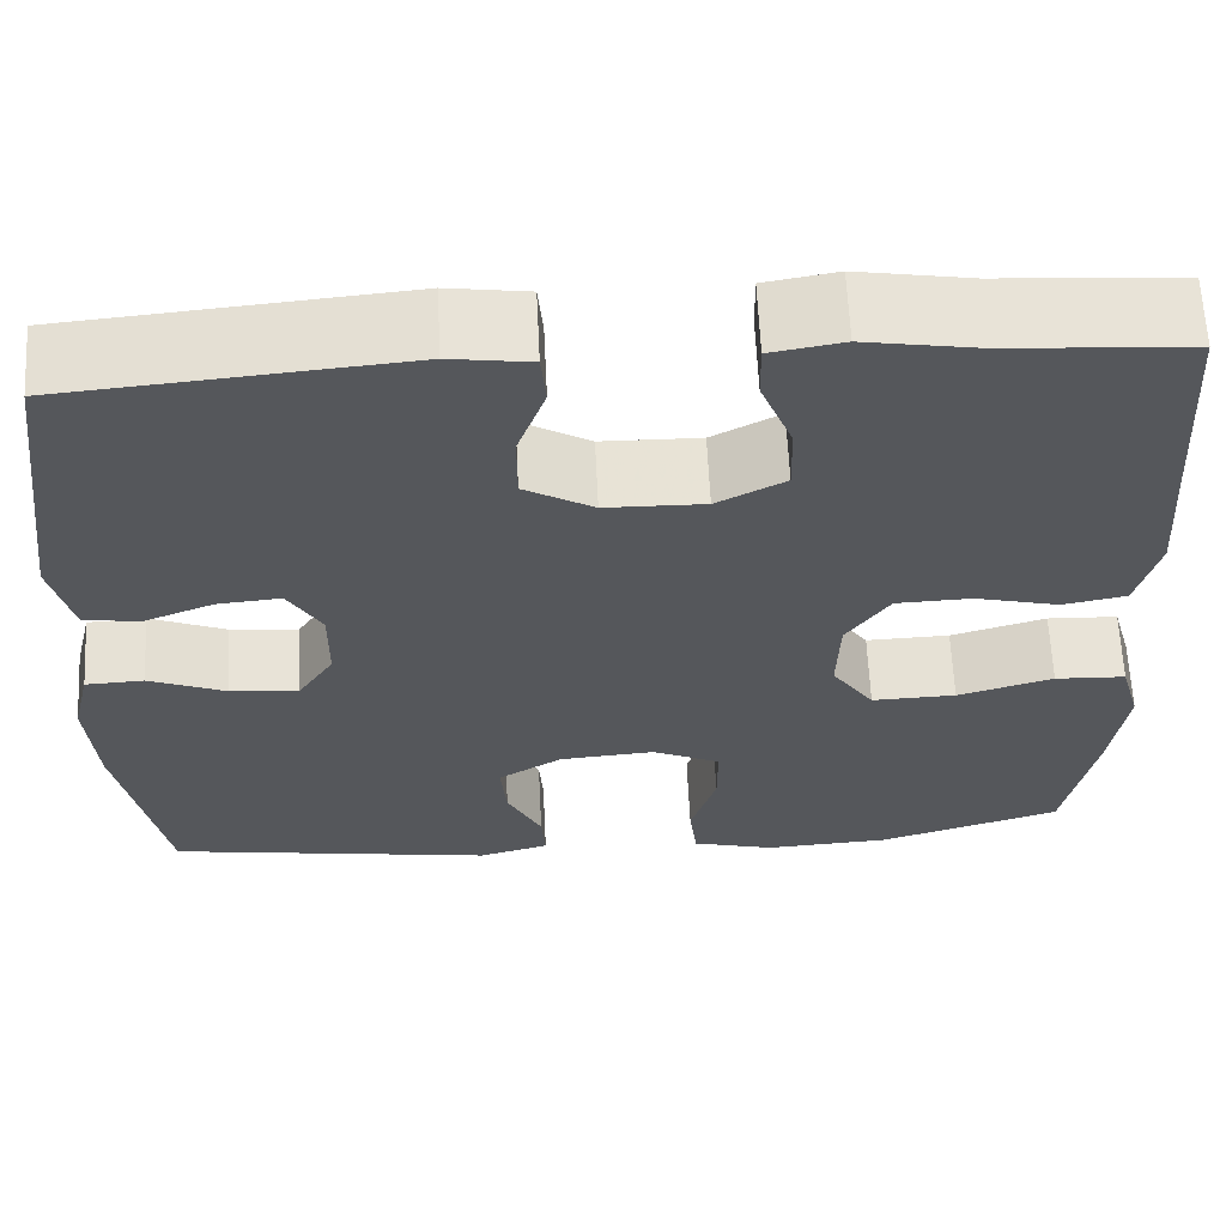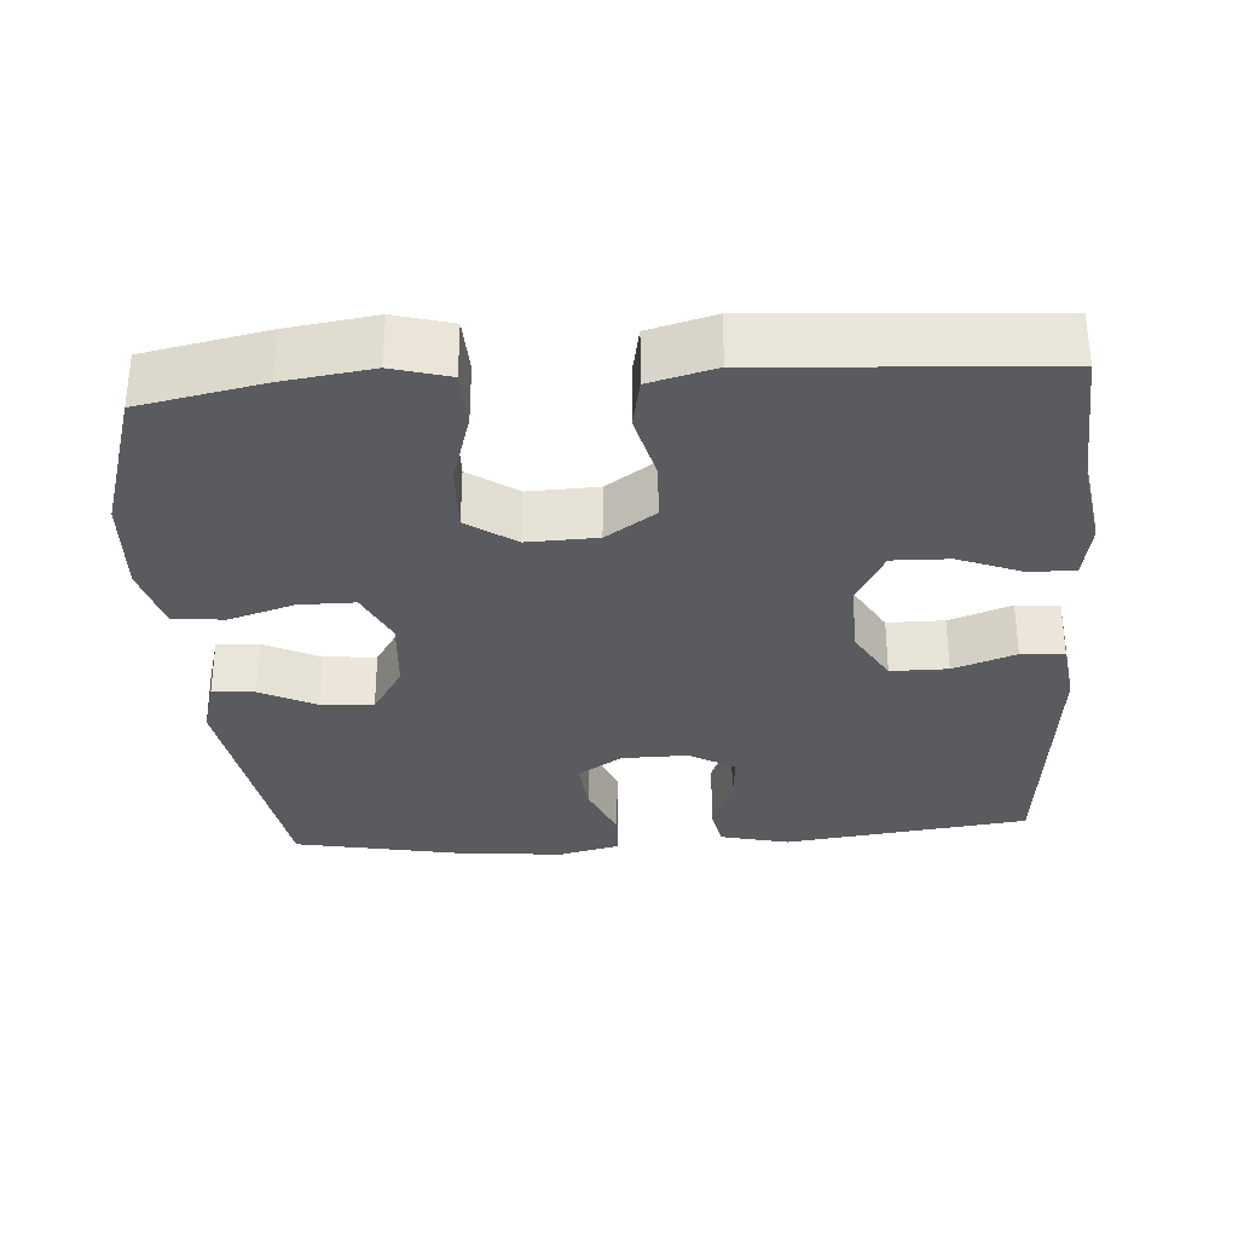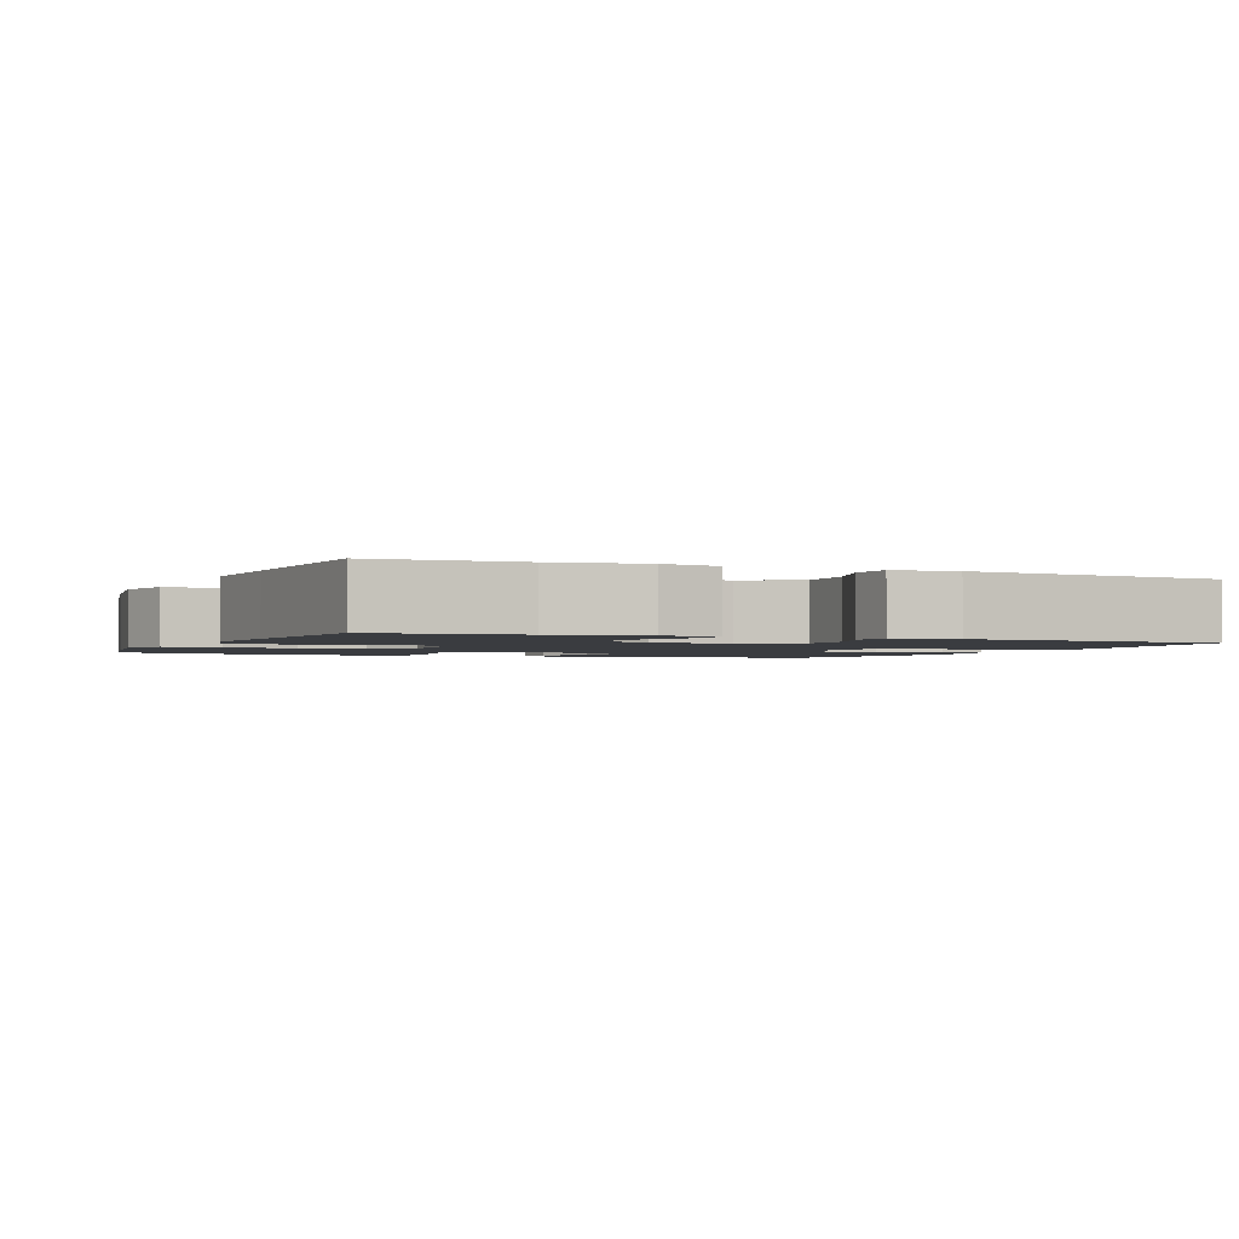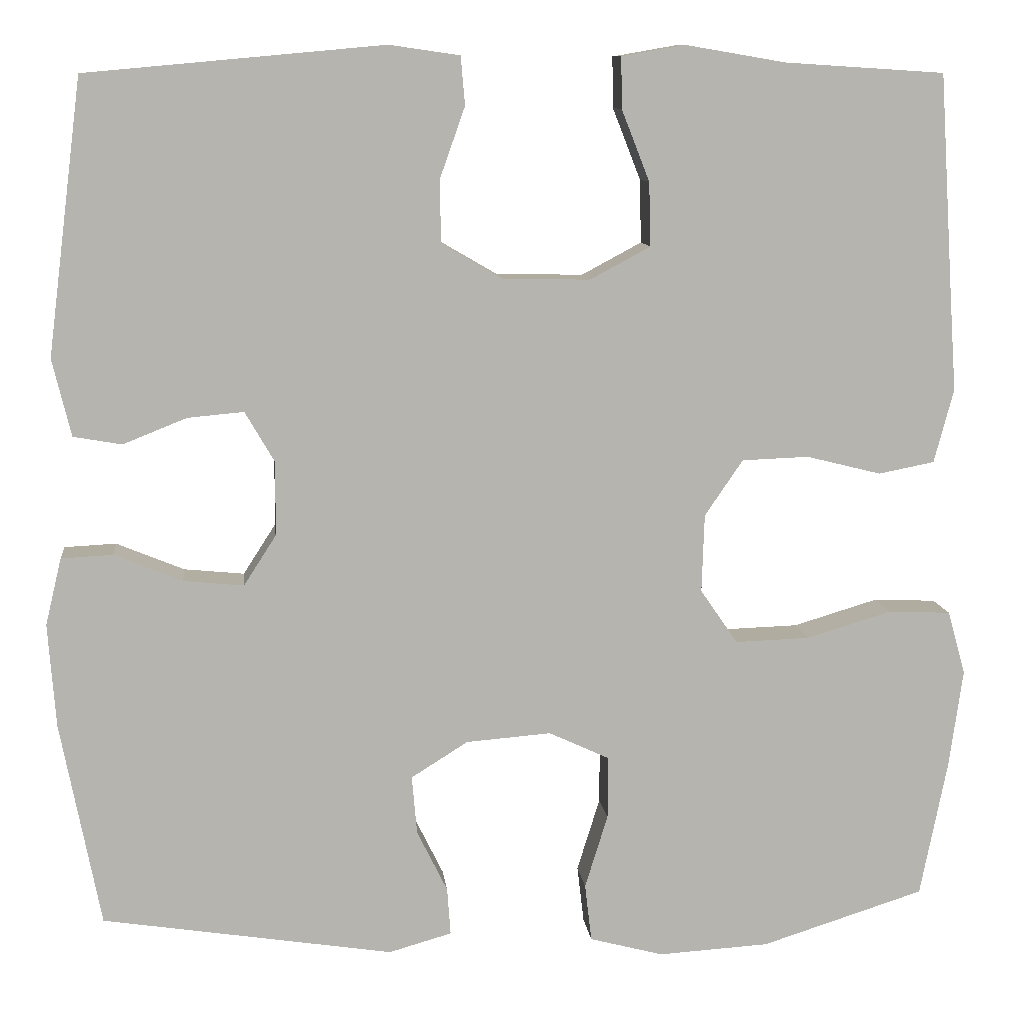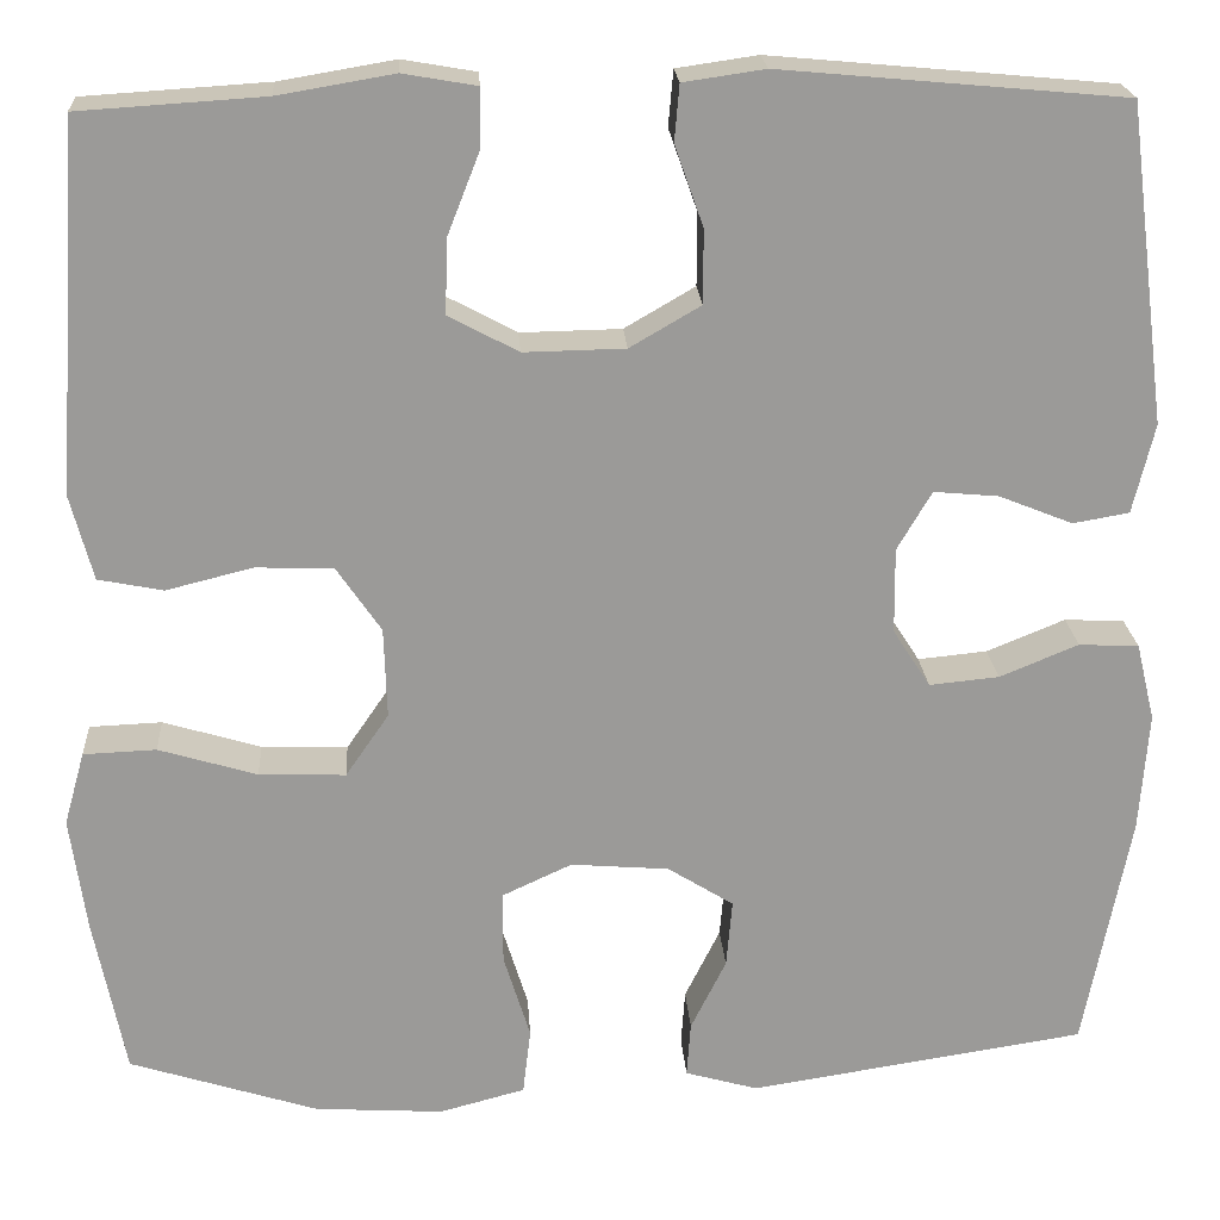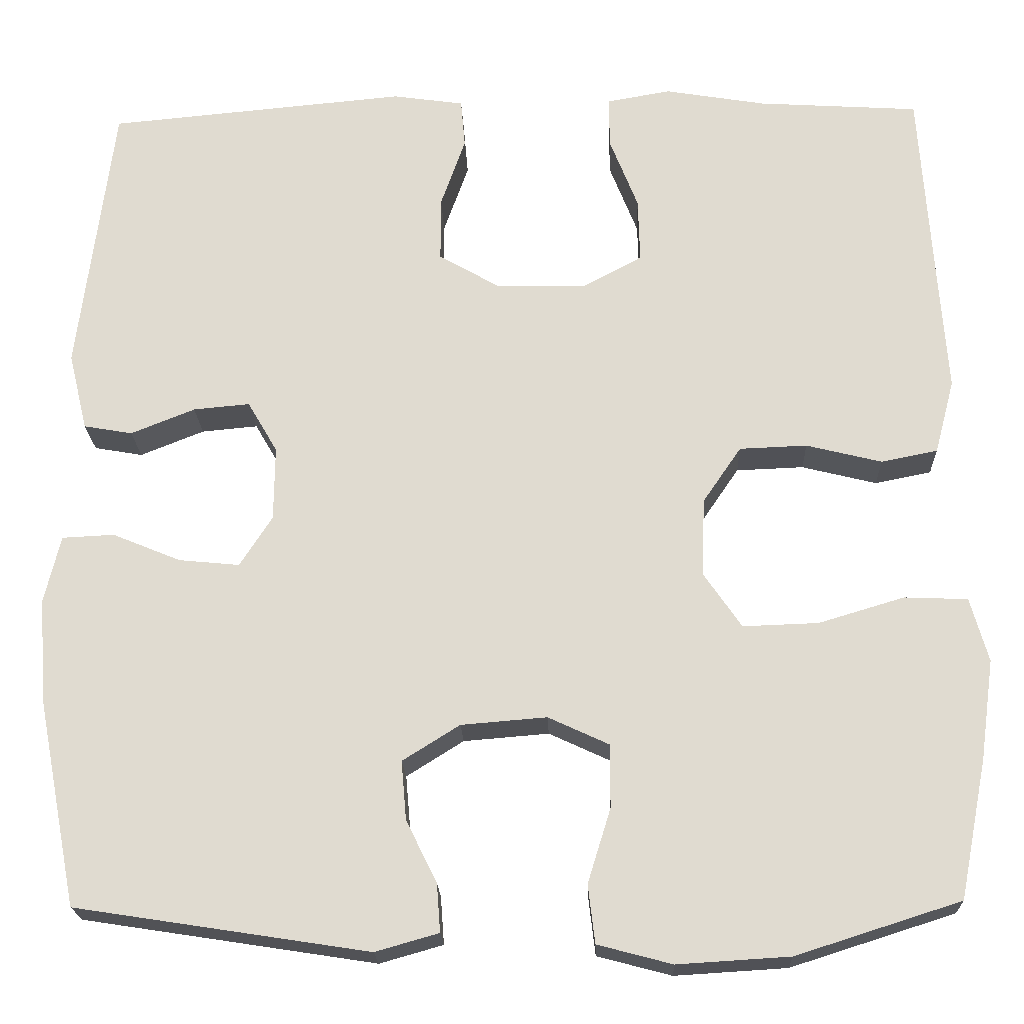
<metadata>
{"format":"obj","ext":"obj","renderer":"f3d","projection":"perspective","resolution":1024,"background":"white","views":[{"elev":63.1,"azim":177.2,"up":"+Z"},{"elev":-32.2,"azim":-86.0,"up":"+Y"},{"elev":-1.9,"azim":-23.5,"up":"+Y"},{"elev":10.1,"azim":173.8,"up":"+Z"},{"elev":21.0,"azim":-3.6,"up":"+Z"},{"elev":-20.6,"azim":-177.9,"up":"+Z"}]}
</metadata>
<code>
v -0.5 0.07 -0.5
v -0.532 0.07 -0.338
v -0.548 0.07 -0.222
v -0.527 0.07 -0.147
v -0.453 0.07 -0.144
v -0.353 0.07 -0.174
v -0.265 0.07 -0.177
v -0.221 0.07 -0.113
v -0.224 0.07 -0.021
v -0.269 0.07 0.045
v -0.348 0.07 0.048
v -0.436 0.07 0.026
v -0.502 0.07 0.039
v -0.525 0.07 0.126
v -0.516 0.07 0.255
v -0.5 0.07 0.5
v -0.312 0.07 0.512
v -0.194 0.07 0.532
v -0.119 0.07 0.519
v -0.12 0.07 0.459
v -0.153 0.07 0.375
v -0.155 0.07 0.3
v -0.084 0.07 0.262
v 0.019 0.07 0.264
v 0.091 0.07 0.306
v 0.091 0.07 0.381
v 0.062 0.07 0.463
v 0.067 0.07 0.52
v 0.15 0.07 0.532
v 0.5 0.07 0.5
v 0.541 0.07 0.177
v 0.519 0.07 0.086
v 0.462 0.07 0.076
v 0.387 0.07 0.106
v 0.321 0.07 0.112
v 0.286 0.07 0.052
v 0.287 0.07 -0.035
v 0.325 0.07 -0.094
v 0.396 0.07 -0.087
v 0.476 0.07 -0.054
v 0.537 0.07 -0.057
v 0.556 0.07 -0.136
v 0.547 0.07 -0.258
v 0.5 0.07 -0.5
v 0.157 0.07 -0.553
v 0.083 0.07 -0.532
v 0.087 0.07 -0.476
v 0.123 0.07 -0.403
v 0.129 0.07 -0.334
v 0.062 0.07 -0.292
v -0.038 0.07 -0.284
v -0.109 0.07 -0.317
v -0.109 0.07 -0.391
v -0.082 0.07 -0.478
v -0.09 0.07 -0.546
v -0.177 0.07 -0.569
v -0.308 0.07 -0.561
v -0.5 0 -0.5
v -0.532 0 -0.338
v -0.548 0 -0.222
v -0.527 0 -0.147
v -0.453 0 -0.144
v -0.353 0 -0.174
v -0.265 0 -0.177
v -0.221 0 -0.113
v -0.224 0 -0.021
v -0.269 0 0.045
v -0.348 0 0.048
v -0.436 0 0.026
v -0.502 0 0.039
v -0.525 0 0.126
v -0.516 0 0.255
v -0.5 0 0.5
v -0.312 0 0.512
v -0.194 0 0.532
v -0.119 0 0.519
v -0.12 0 0.459
v -0.153 0 0.375
v -0.155 0 0.3
v -0.084 0 0.262
v 0.019 0 0.264
v 0.091 0 0.306
v 0.091 0 0.381
v 0.062 0 0.463
v 0.067 0 0.52
v 0.15 0 0.532
v 0.5 0 0.5
v 0.541 0 0.177
v 0.519 0 0.086
v 0.462 0 0.076
v 0.387 0 0.106
v 0.321 0 0.112
v 0.286 0 0.052
v 0.287 0 -0.035
v 0.325 0 -0.094
v 0.396 0 -0.087
v 0.476 0 -0.054
v 0.537 0 -0.057
v 0.556 0 -0.136
v 0.547 0 -0.258
v 0.5 0 -0.5
v 0.157 0 -0.553
v 0.083 0 -0.532
v 0.087 0 -0.476
v 0.123 0 -0.403
v 0.129 0 -0.334
v 0.062 0 -0.292
v -0.038 0 -0.284
v -0.109 0 -0.317
v -0.109 0 -0.391
v -0.082 0 -0.478
v -0.09 0 -0.546
v -0.177 0 -0.569
v -0.308 0 -0.561
f 53 54 55 56
f 52 53 56 57
f 45 46 47 48
f 45 48 49
f 44 45 49
f 43 44 49 50
f 39 40 41 42
f 38 39 42 43
f 31 32 33 34
f 31 34 35
f 30 31 35
f 29 30 35 36
f 26 27 28 29
f 25 26 29 36
f 18 19 20 21
f 17 18 21 22
f 15 16 17 22
f 14 15 22 23
f 11 12 13 14
f 10 11 14 23
f 3 4 5 6
f 3 6 7
f 2 3 7
f 52 57 1 2
f 51 52 2 7
f 38 43 50 51
f 37 38 51 7
f 24 25 36 37
f 9 10 23 24
f 8 9 24 37
f 7 8 37
f 113 112 111 110
f 114 113 110 109
f 105 104 103 102
f 106 105 102
f 106 102 101
f 107 106 101 100
f 99 98 97 96
f 100 99 96 95
f 91 90 89 88
f 92 91 88
f 92 88 87
f 93 92 87 86
f 86 85 84 83
f 93 86 83 82
f 78 77 76 75
f 79 78 75 74
f 79 74 73 72
f 80 79 72 71
f 71 70 69 68
f 80 71 68 67
f 63 62 61 60
f 64 63 60
f 64 60 59
f 59 58 114 109
f 64 59 109 108
f 108 107 100 95
f 64 108 95 94
f 94 93 82 81
f 81 80 67 66
f 94 81 66 65
f 94 65 64
f 1 58 59 2
f 2 59 60 3
f 3 60 61 4
f 4 61 62 5
f 5 62 63 6
f 6 63 64 7
f 7 64 65 8
f 8 65 66 9
f 9 66 67 10
f 10 67 68 11
f 11 68 69 12
f 12 69 70 13
f 13 70 71 14
f 14 71 72 15
f 15 72 73 16
f 16 73 74 17
f 17 74 75 18
f 18 75 76 19
f 19 76 77 20
f 20 77 78 21
f 21 78 79 22
f 22 79 80 23
f 23 80 81 24
f 24 81 82 25
f 25 82 83 26
f 26 83 84 27
f 27 84 85 28
f 28 85 86 29
f 29 86 87 30
f 30 87 88 31
f 31 88 89 32
f 32 89 90 33
f 33 90 91 34
f 34 91 92 35
f 35 92 93 36
f 36 93 94 37
f 37 94 95 38
f 38 95 96 39
f 39 96 97 40
f 40 97 98 41
f 41 98 99 42
f 42 99 100 43
f 43 100 101 44
f 44 101 102 45
f 45 102 103 46
f 46 103 104 47
f 47 104 105 48
f 48 105 106 49
f 49 106 107 50
f 50 107 108 51
f 51 108 109 52
f 52 109 110 53
f 53 110 111 54
f 54 111 112 55
f 55 112 113 56
f 56 113 114 57
f 57 114 58 1

</code>
